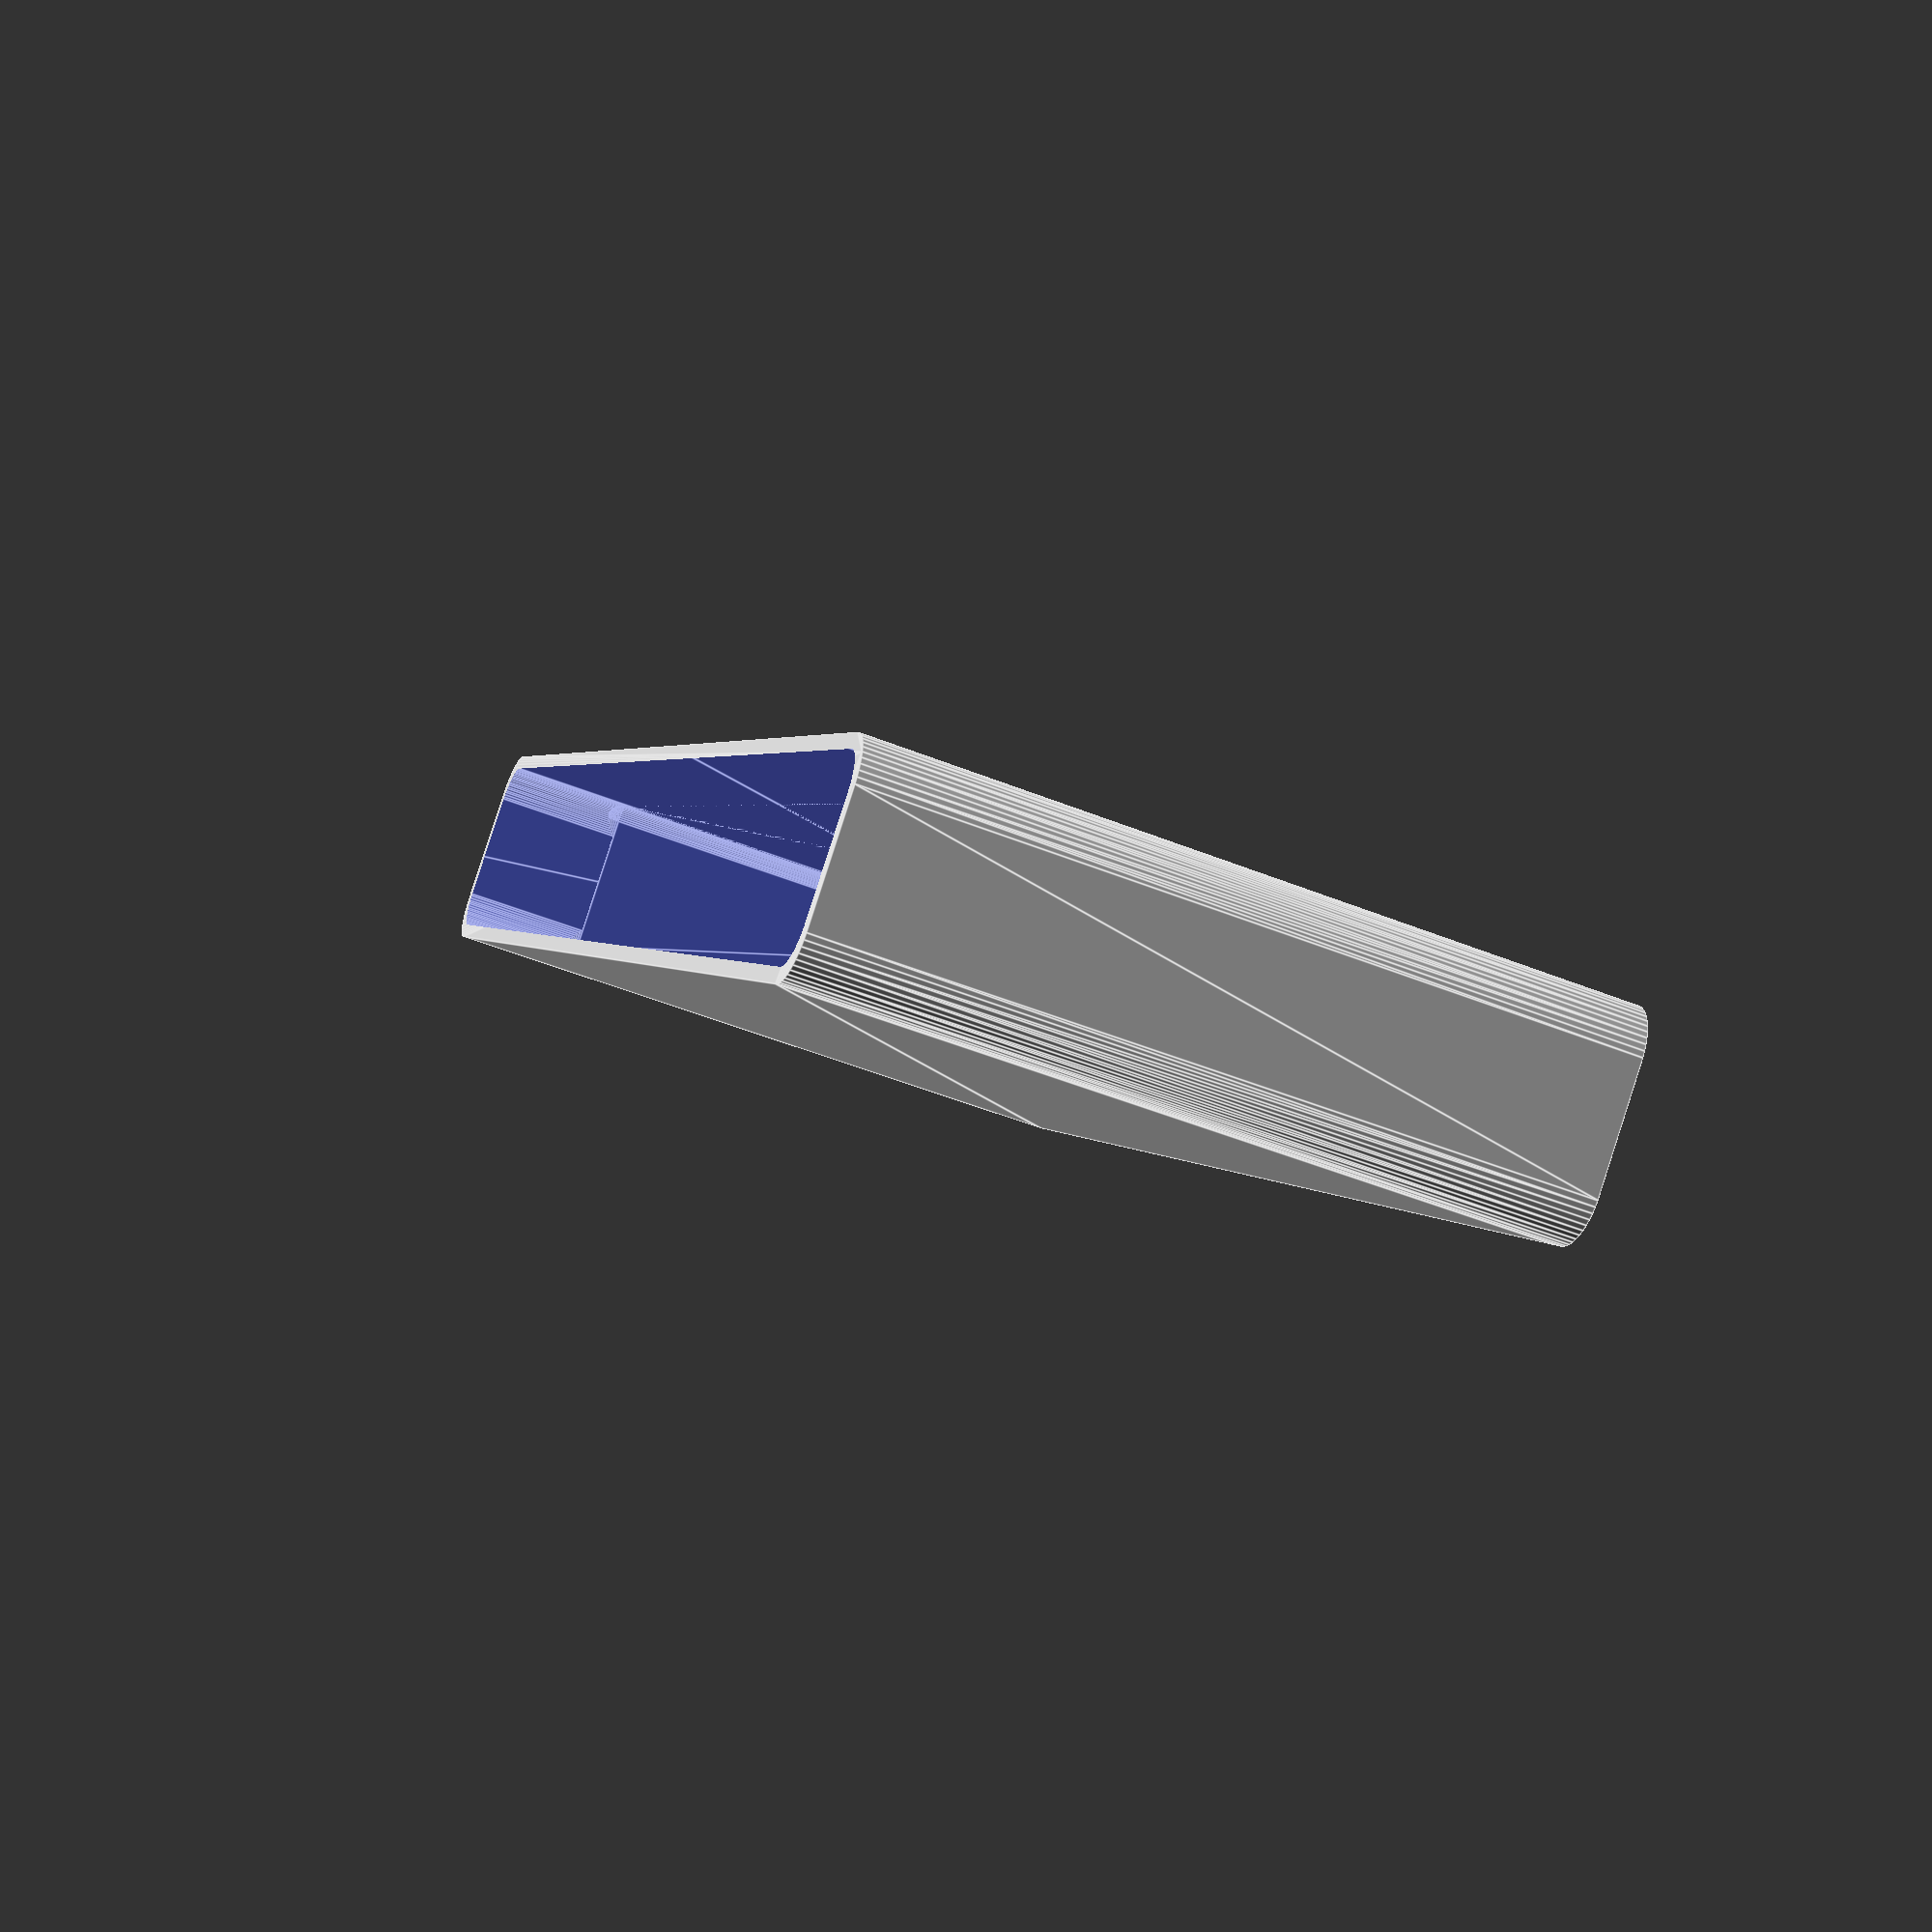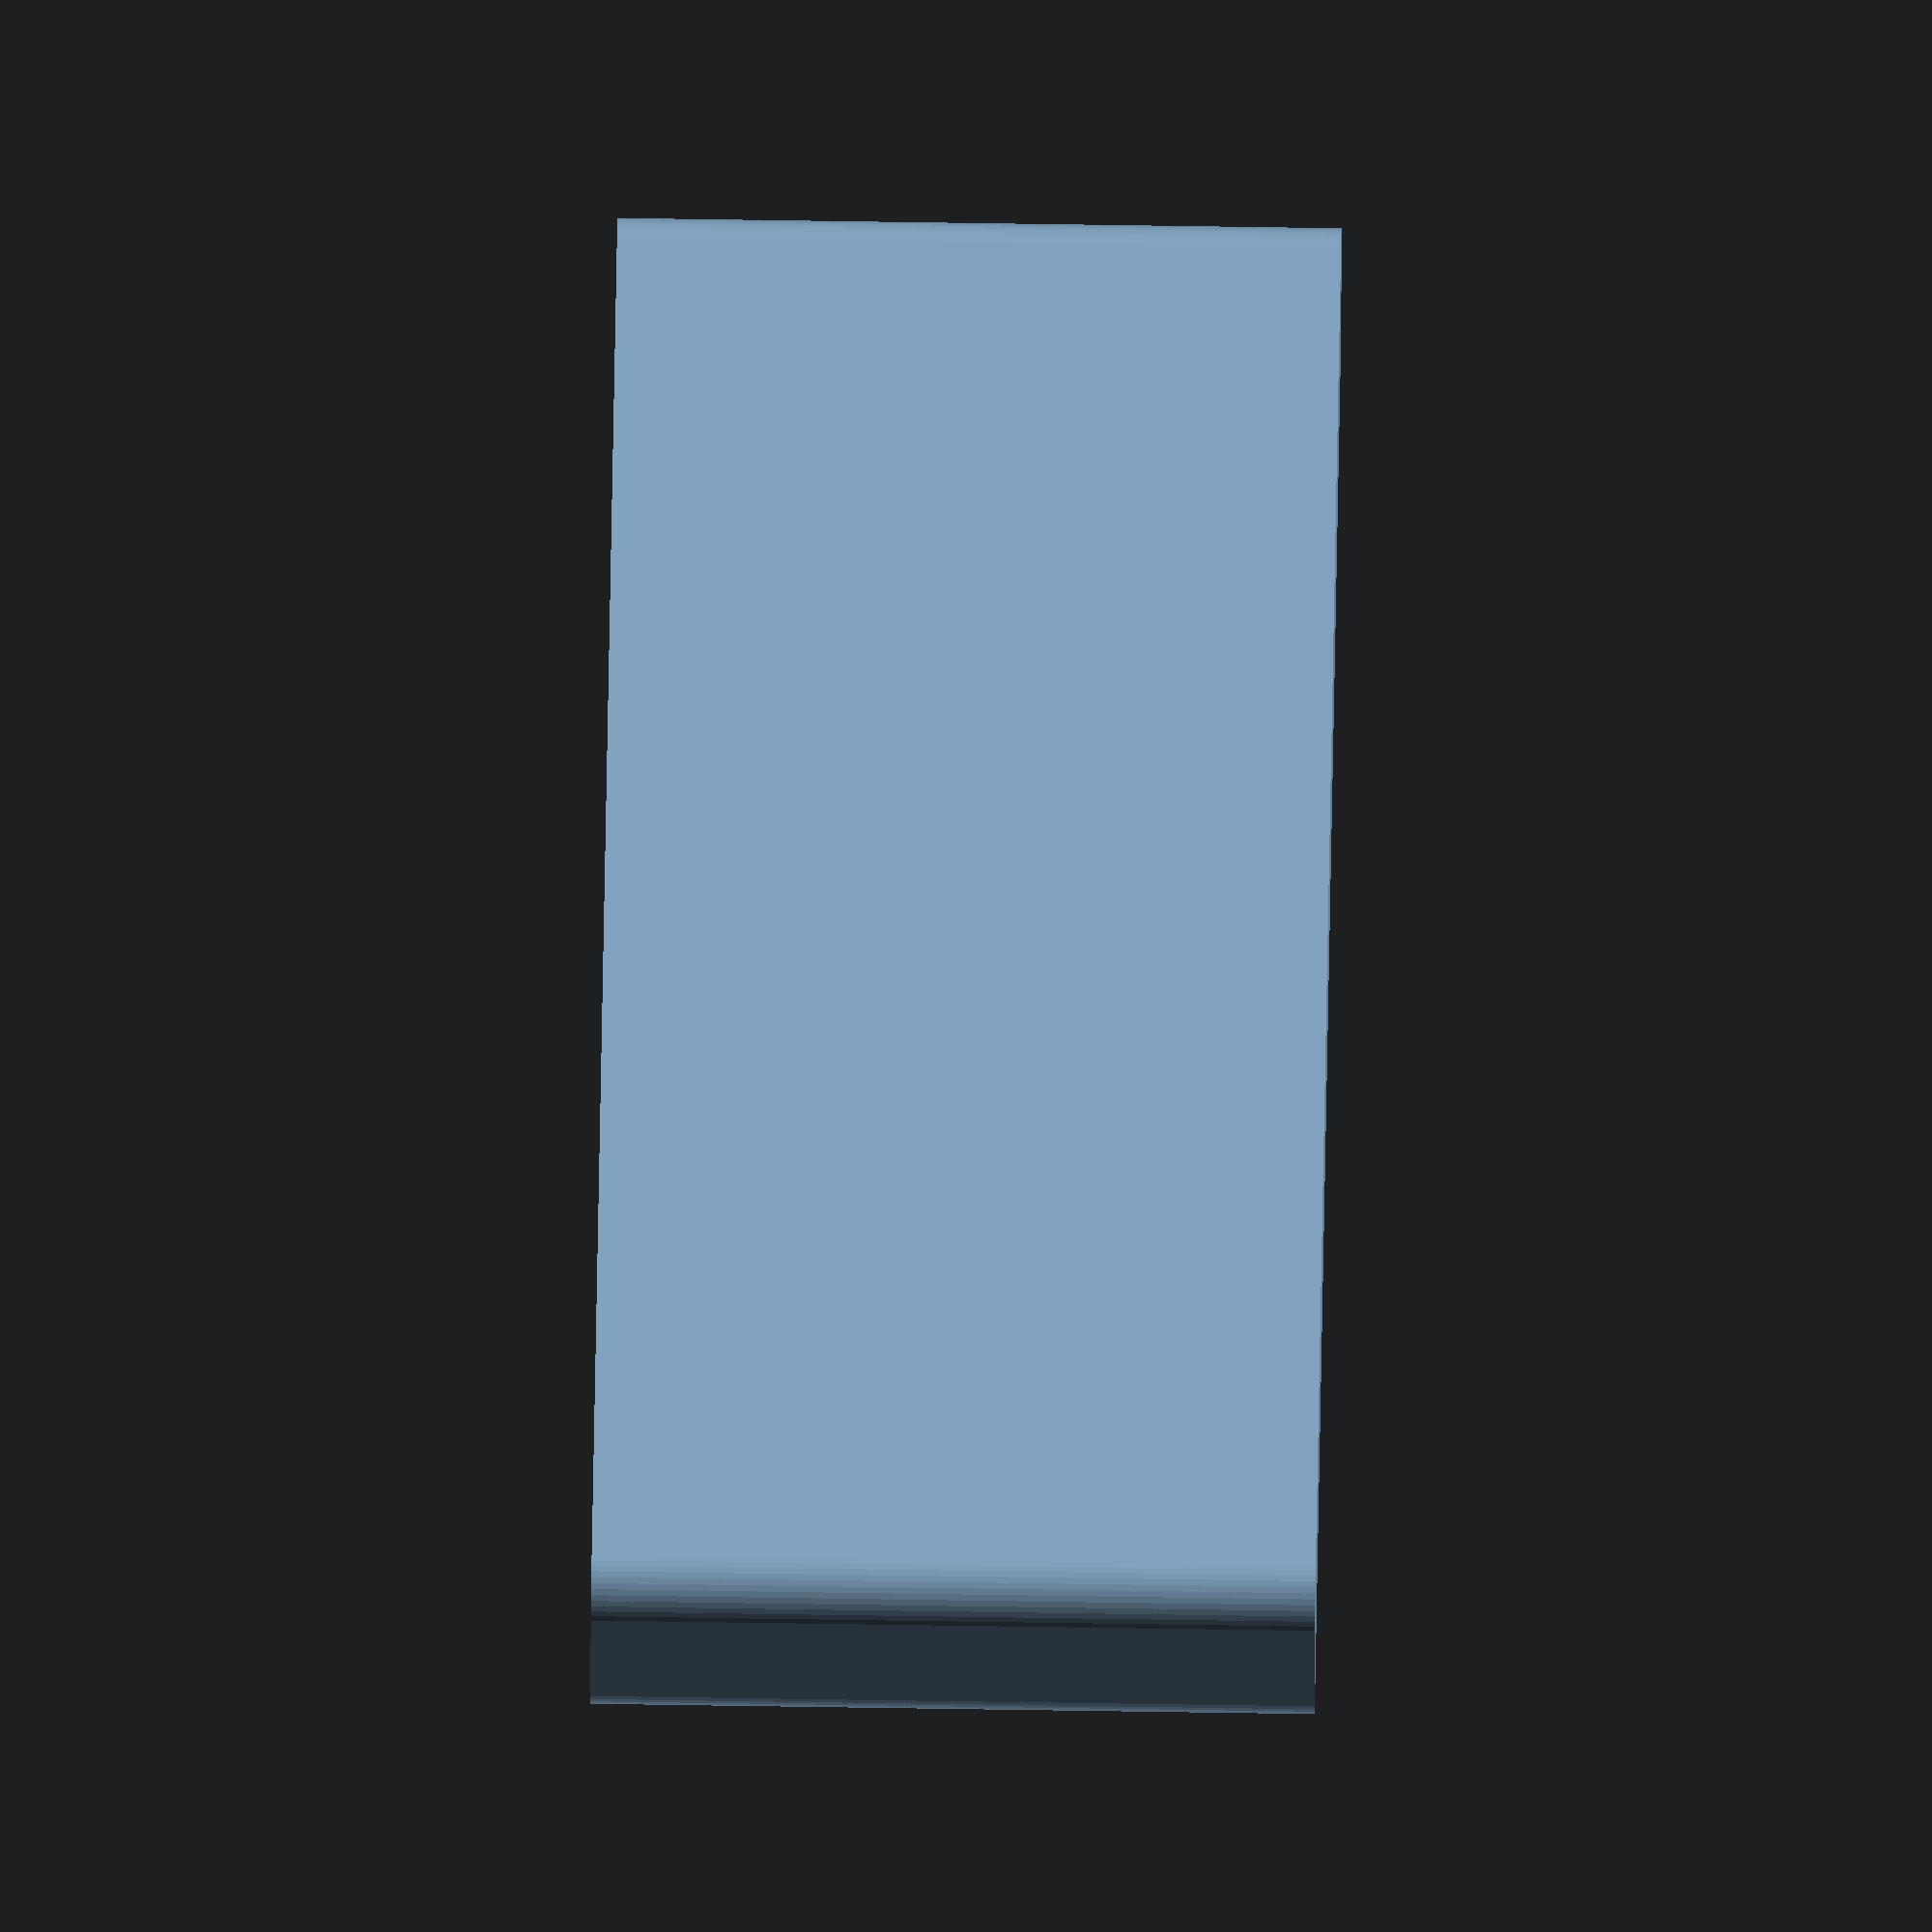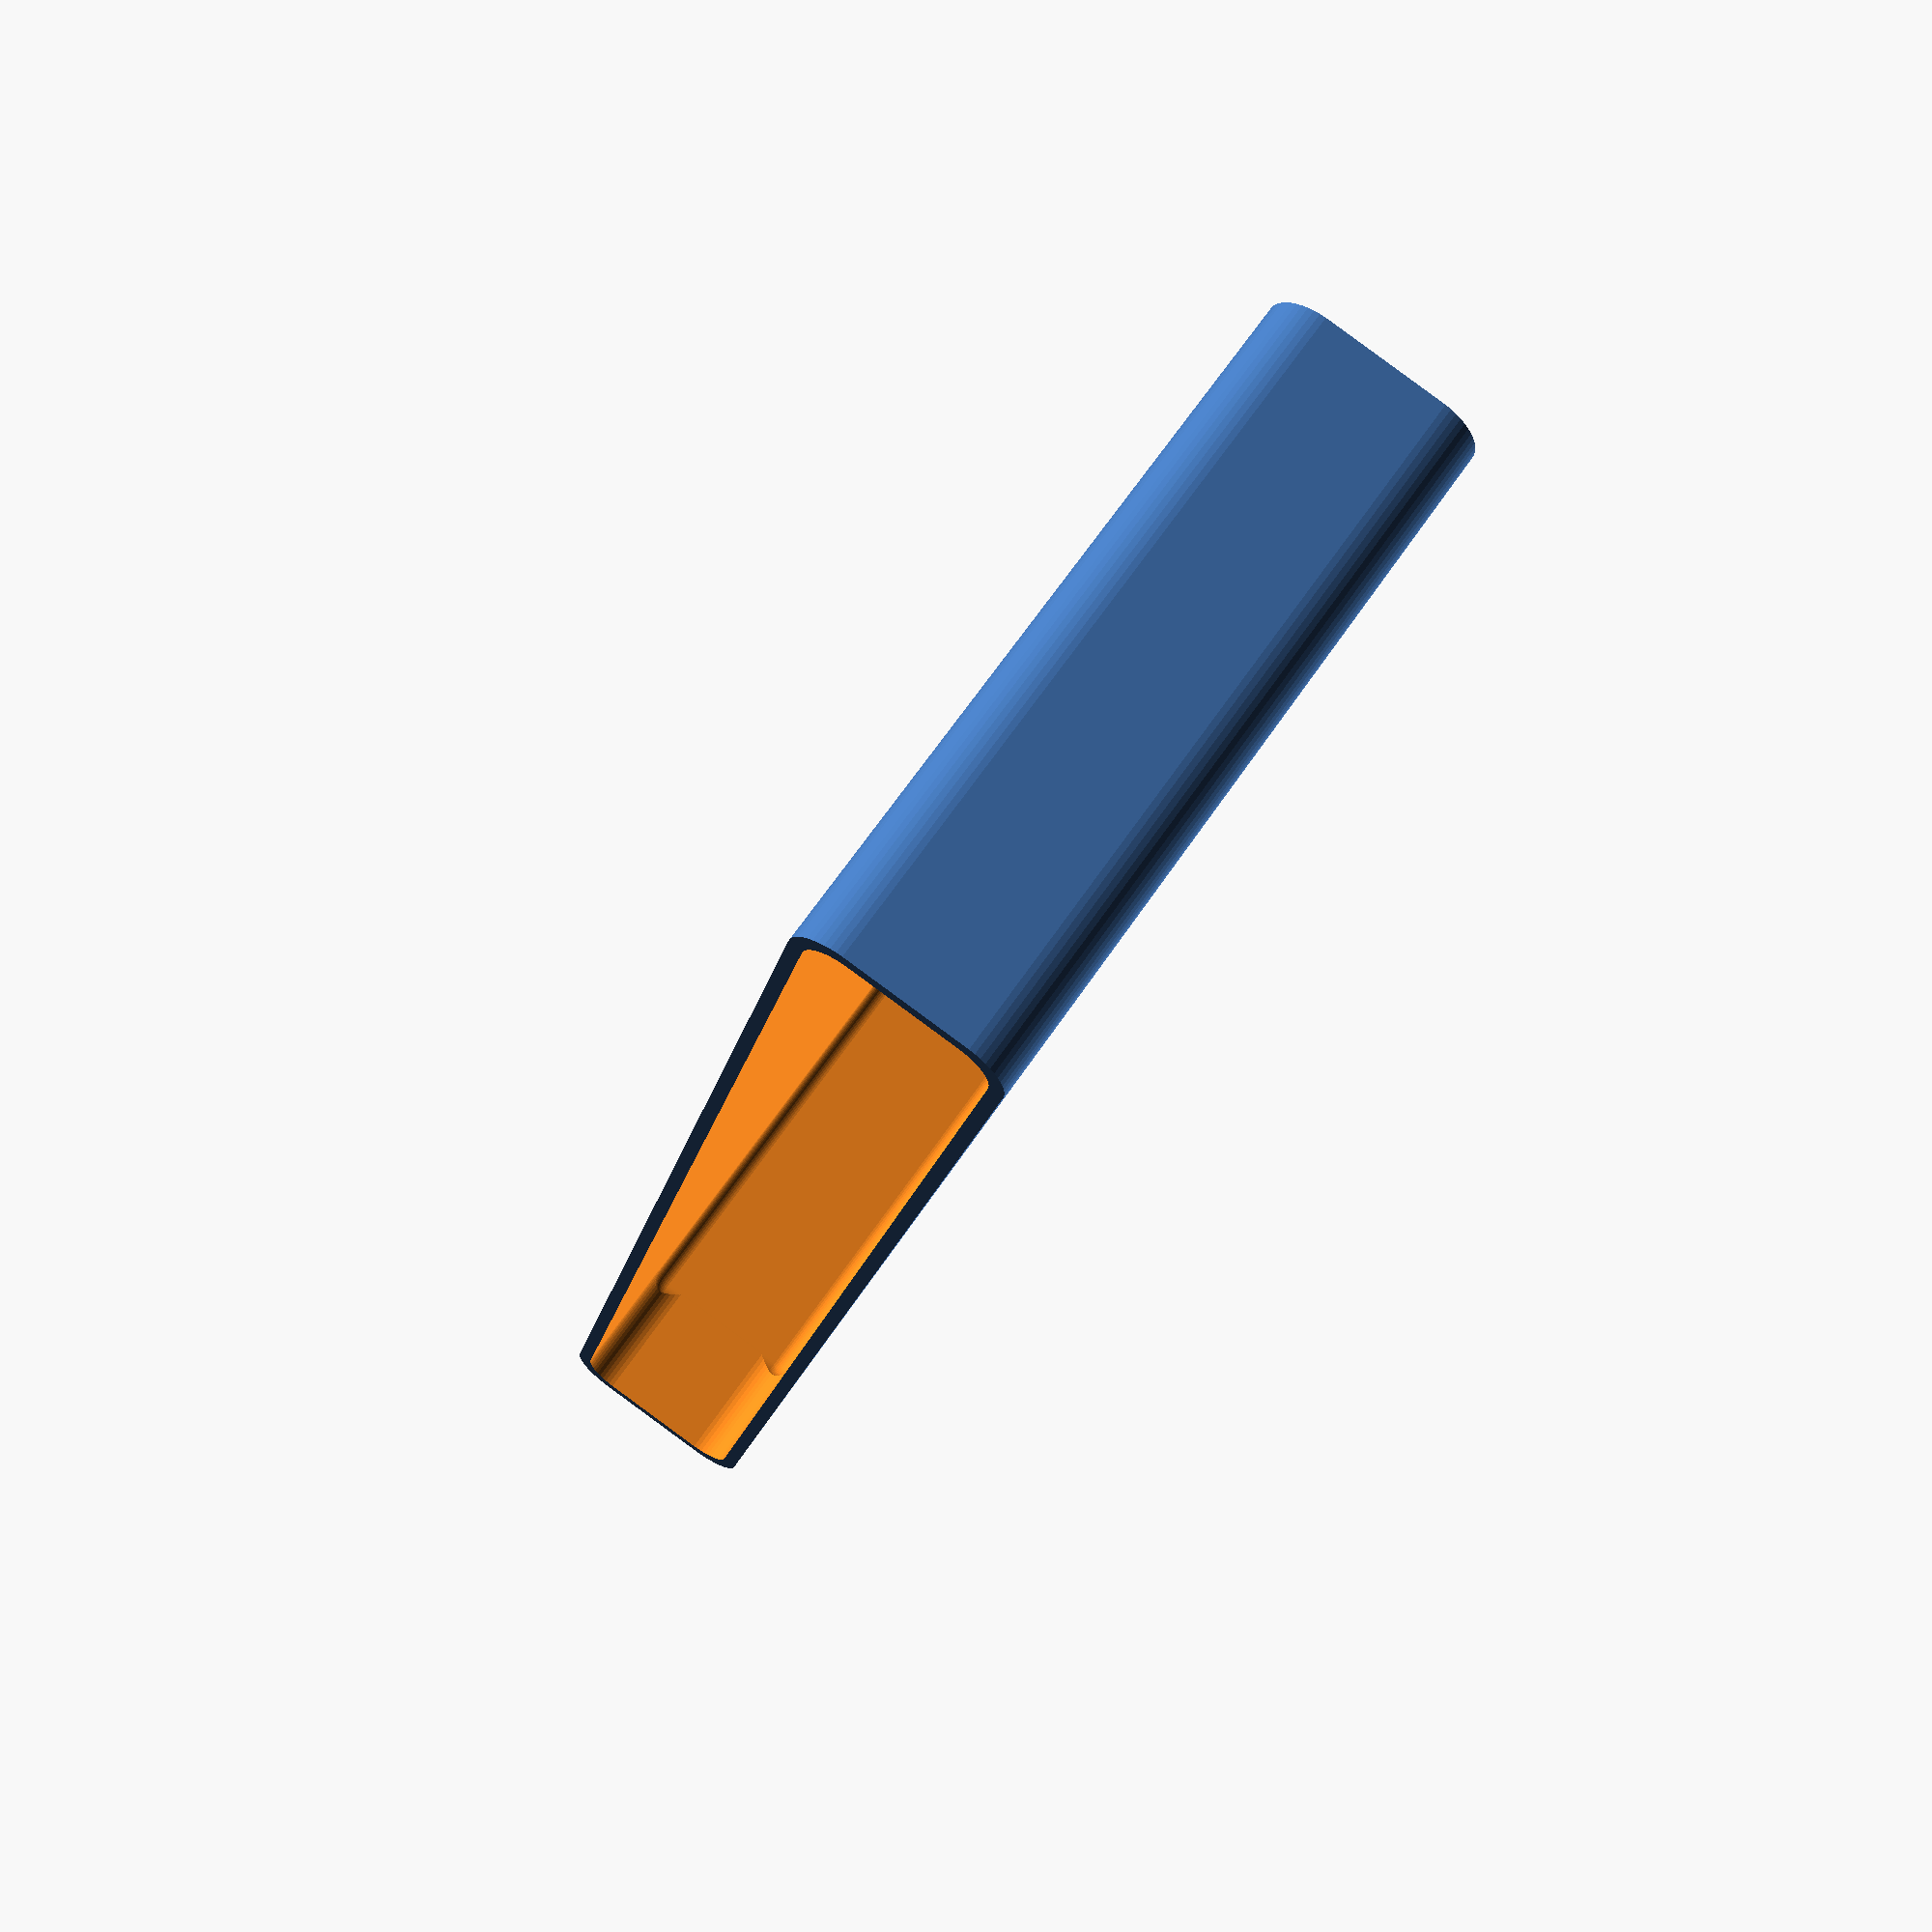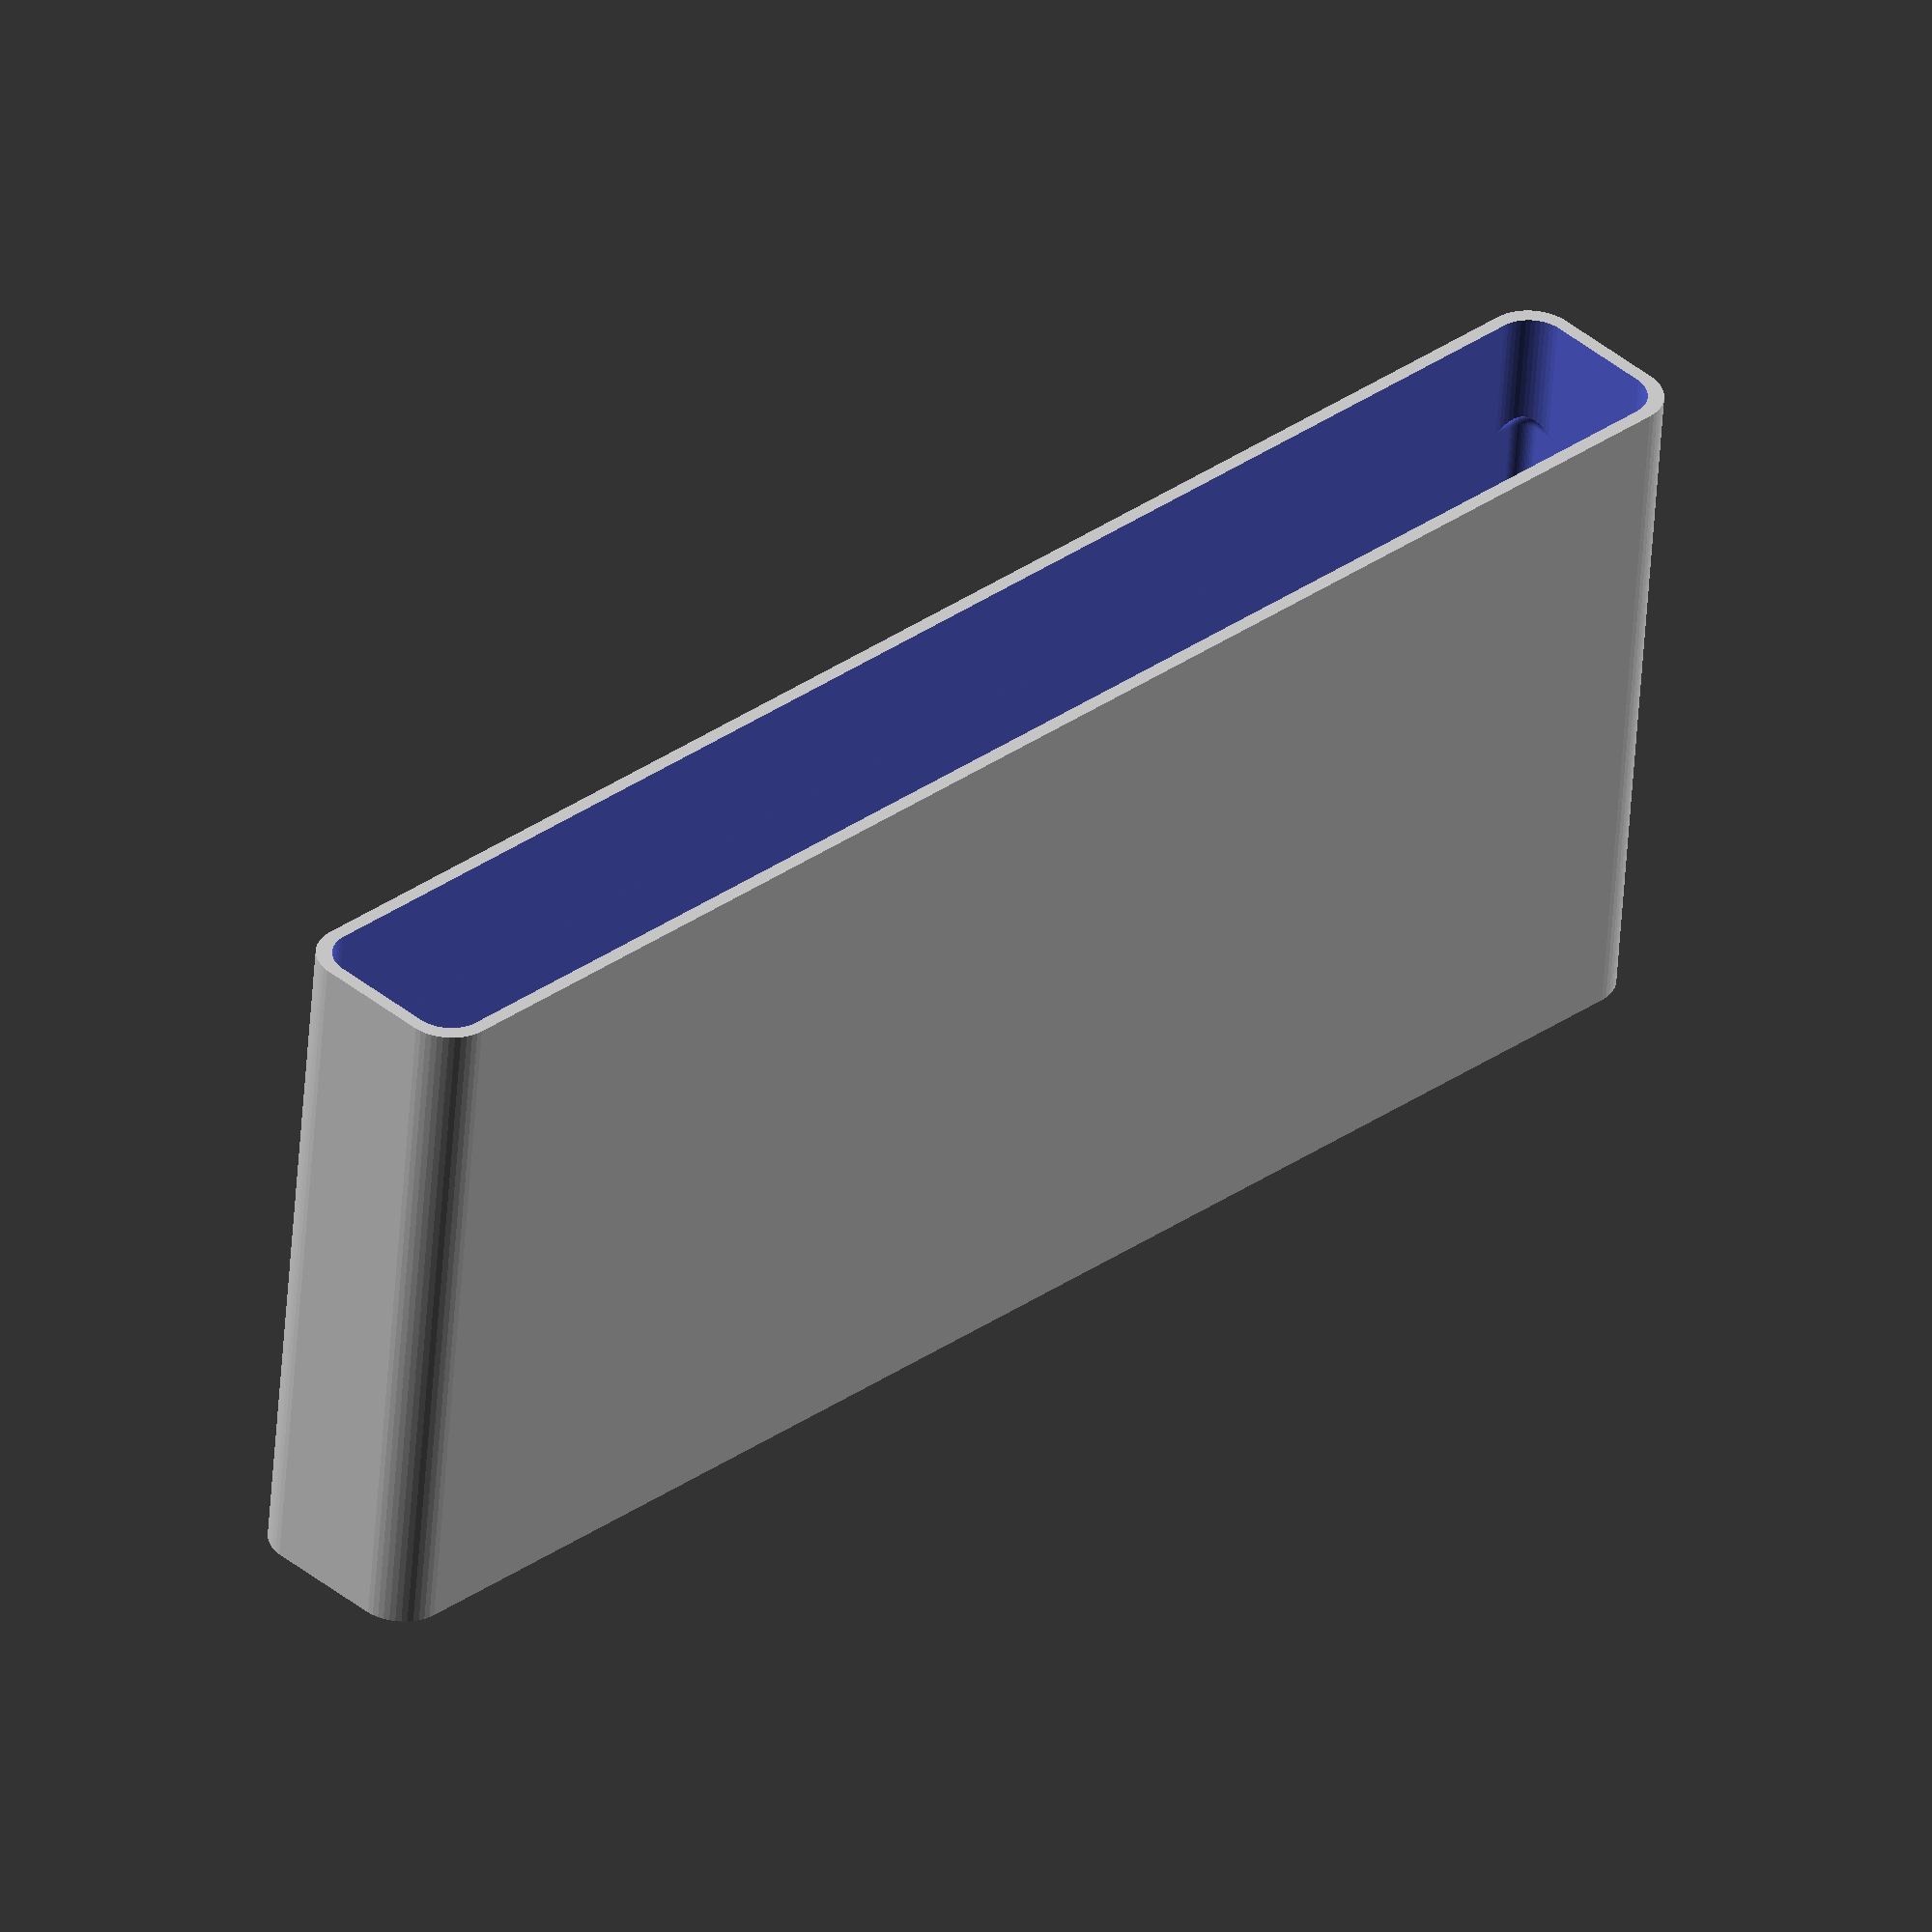
<openscad>
$fn = 50;


difference() {
	difference() {
		union() {
			hull() {
				translate(v = [-6.2500000000, 85.0000000000, 0]) {
					cylinder(h = 75, r = 5);
				}
				translate(v = [6.2500000000, 85.0000000000, 0]) {
					cylinder(h = 75, r = 5);
				}
				translate(v = [-6.2500000000, -85.0000000000, 0]) {
					cylinder(h = 75, r = 5);
				}
				translate(v = [6.2500000000, -85.0000000000, 0]) {
					cylinder(h = 75, r = 5);
				}
			}
		}
		union() {
			translate(v = [-3.7500000000, -82.5000000000, 3]) {
				rotate(a = [0, 0, 0]) {
					difference() {
						union() {
							translate(v = [0, 0, -3.0000000000]) {
								cylinder(h = 3, r = 1.5000000000);
							}
							translate(v = [0, 0, -1.9000000000]) {
								cylinder(h = 1.9000000000, r1 = 1.8000000000, r2 = 3.6000000000);
							}
							cylinder(h = 250, r = 3.6000000000);
							translate(v = [0, 0, -3.0000000000]) {
								cylinder(h = 3, r = 1.8000000000);
							}
							translate(v = [0, 0, -3.0000000000]) {
								cylinder(h = 3, r = 1.5000000000);
							}
						}
						union();
					}
				}
			}
			translate(v = [3.7500000000, -82.5000000000, 3]) {
				rotate(a = [0, 0, 0]) {
					difference() {
						union() {
							translate(v = [0, 0, -3.0000000000]) {
								cylinder(h = 3, r = 1.5000000000);
							}
							translate(v = [0, 0, -1.9000000000]) {
								cylinder(h = 1.9000000000, r1 = 1.8000000000, r2 = 3.6000000000);
							}
							cylinder(h = 250, r = 3.6000000000);
							translate(v = [0, 0, -3.0000000000]) {
								cylinder(h = 3, r = 1.8000000000);
							}
							translate(v = [0, 0, -3.0000000000]) {
								cylinder(h = 3, r = 1.5000000000);
							}
						}
						union();
					}
				}
			}
			translate(v = [-3.7500000000, 82.5000000000, 3]) {
				rotate(a = [0, 0, 0]) {
					difference() {
						union() {
							translate(v = [0, 0, -3.0000000000]) {
								cylinder(h = 3, r = 1.5000000000);
							}
							translate(v = [0, 0, -1.9000000000]) {
								cylinder(h = 1.9000000000, r1 = 1.8000000000, r2 = 3.6000000000);
							}
							cylinder(h = 250, r = 3.6000000000);
							translate(v = [0, 0, -3.0000000000]) {
								cylinder(h = 3, r = 1.8000000000);
							}
							translate(v = [0, 0, -3.0000000000]) {
								cylinder(h = 3, r = 1.5000000000);
							}
						}
						union();
					}
				}
			}
			translate(v = [3.7500000000, 82.5000000000, 3]) {
				rotate(a = [0, 0, 0]) {
					difference() {
						union() {
							translate(v = [0, 0, -3.0000000000]) {
								cylinder(h = 3, r = 1.5000000000);
							}
							translate(v = [0, 0, -1.9000000000]) {
								cylinder(h = 1.9000000000, r1 = 1.8000000000, r2 = 3.6000000000);
							}
							cylinder(h = 250, r = 3.6000000000);
							translate(v = [0, 0, -3.0000000000]) {
								cylinder(h = 3, r = 1.8000000000);
							}
							translate(v = [0, 0, -3.0000000000]) {
								cylinder(h = 3, r = 1.5000000000);
							}
						}
						union();
					}
				}
			}
			translate(v = [0, 0, 2.9925000000]) {
				hull() {
					union() {
						translate(v = [-5.7500000000, 84.5000000000, 4]) {
							cylinder(h = 112, r = 4);
						}
						translate(v = [-5.7500000000, 84.5000000000, 4]) {
							sphere(r = 4);
						}
						translate(v = [-5.7500000000, 84.5000000000, 116]) {
							sphere(r = 4);
						}
					}
					union() {
						translate(v = [5.7500000000, 84.5000000000, 4]) {
							cylinder(h = 112, r = 4);
						}
						translate(v = [5.7500000000, 84.5000000000, 4]) {
							sphere(r = 4);
						}
						translate(v = [5.7500000000, 84.5000000000, 116]) {
							sphere(r = 4);
						}
					}
					union() {
						translate(v = [-5.7500000000, -84.5000000000, 4]) {
							cylinder(h = 112, r = 4);
						}
						translate(v = [-5.7500000000, -84.5000000000, 4]) {
							sphere(r = 4);
						}
						translate(v = [-5.7500000000, -84.5000000000, 116]) {
							sphere(r = 4);
						}
					}
					union() {
						translate(v = [5.7500000000, -84.5000000000, 4]) {
							cylinder(h = 112, r = 4);
						}
						translate(v = [5.7500000000, -84.5000000000, 4]) {
							sphere(r = 4);
						}
						translate(v = [5.7500000000, -84.5000000000, 116]) {
							sphere(r = 4);
						}
					}
				}
			}
		}
	}
	union() {
		translate(v = [0, 0, 2.9925000000]) {
			hull() {
				union() {
					translate(v = [-7.7500000000, 86.5000000000, 2]) {
						cylinder(h = 56, r = 2);
					}
					translate(v = [-7.7500000000, 86.5000000000, 2]) {
						sphere(r = 2);
					}
					translate(v = [-7.7500000000, 86.5000000000, 58]) {
						sphere(r = 2);
					}
				}
				union() {
					translate(v = [7.7500000000, 86.5000000000, 2]) {
						cylinder(h = 56, r = 2);
					}
					translate(v = [7.7500000000, 86.5000000000, 2]) {
						sphere(r = 2);
					}
					translate(v = [7.7500000000, 86.5000000000, 58]) {
						sphere(r = 2);
					}
				}
				union() {
					translate(v = [-7.7500000000, -86.5000000000, 2]) {
						cylinder(h = 56, r = 2);
					}
					translate(v = [-7.7500000000, -86.5000000000, 2]) {
						sphere(r = 2);
					}
					translate(v = [-7.7500000000, -86.5000000000, 58]) {
						sphere(r = 2);
					}
				}
				union() {
					translate(v = [7.7500000000, -86.5000000000, 2]) {
						cylinder(h = 56, r = 2);
					}
					translate(v = [7.7500000000, -86.5000000000, 2]) {
						sphere(r = 2);
					}
					translate(v = [7.7500000000, -86.5000000000, 58]) {
						sphere(r = 2);
					}
				}
			}
		}
	}
}
</openscad>
<views>
elev=51.0 azim=140.3 roll=66.4 proj=p view=edges
elev=295.6 azim=79.0 roll=90.9 proj=o view=solid
elev=293.7 azim=192.5 roll=34.3 proj=p view=wireframe
elev=233.9 azim=225.5 roll=183.8 proj=o view=solid
</views>
